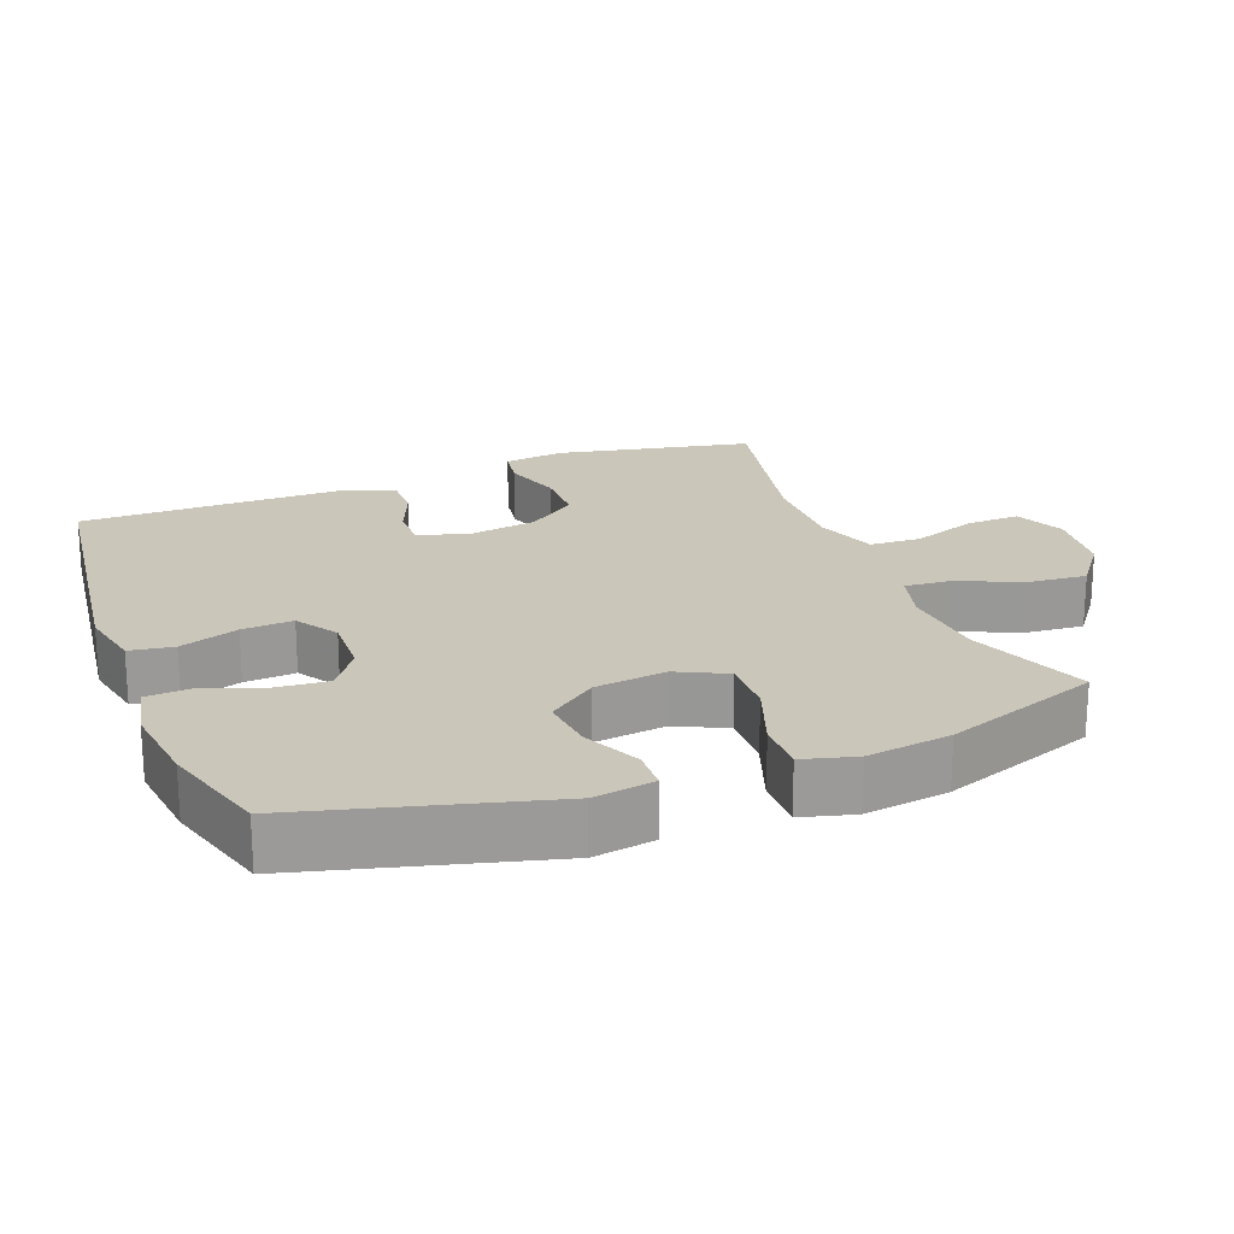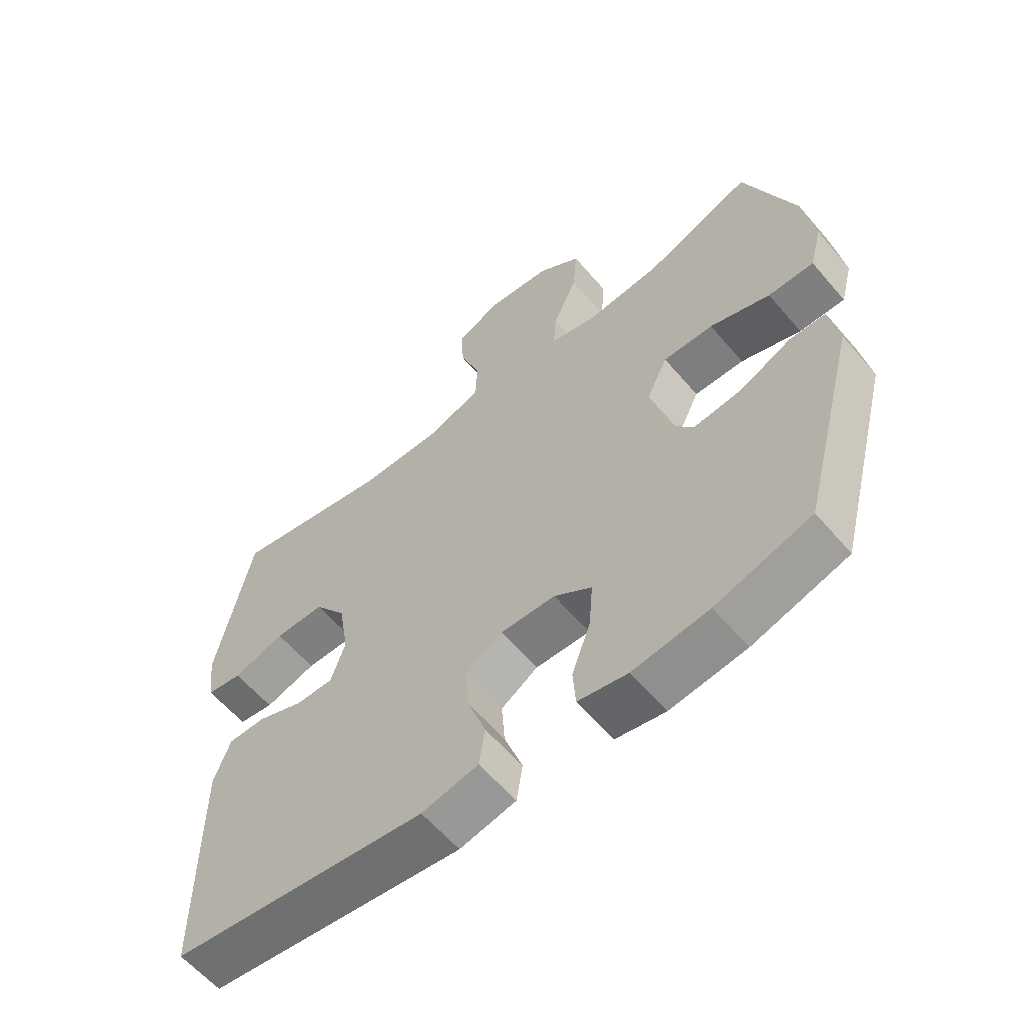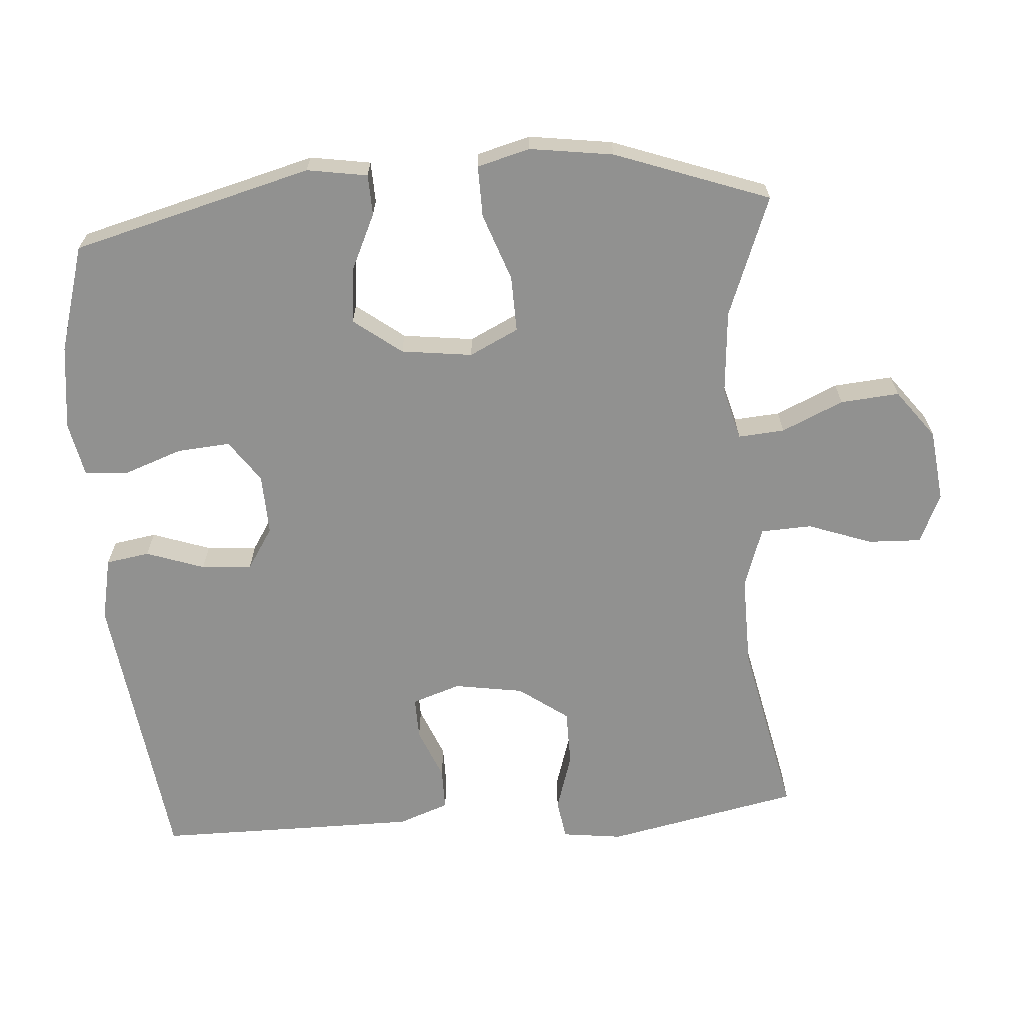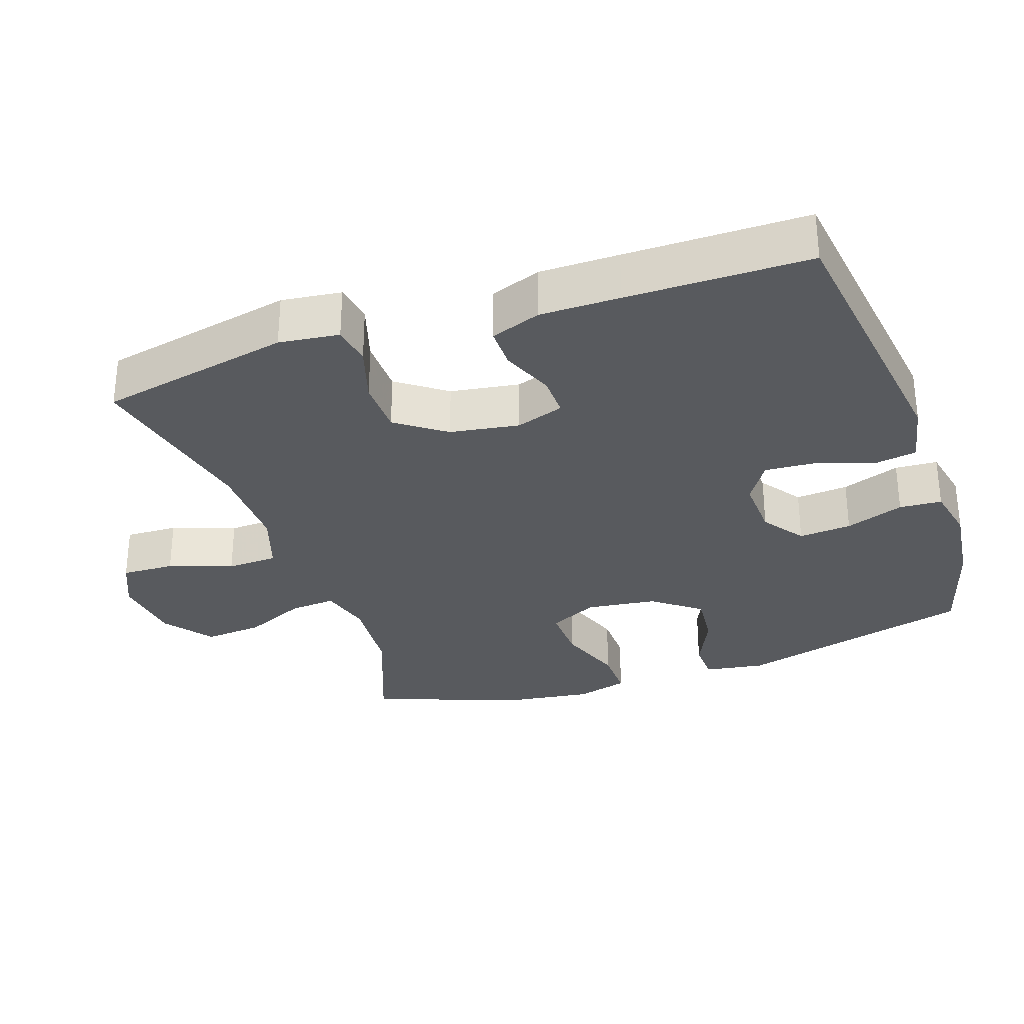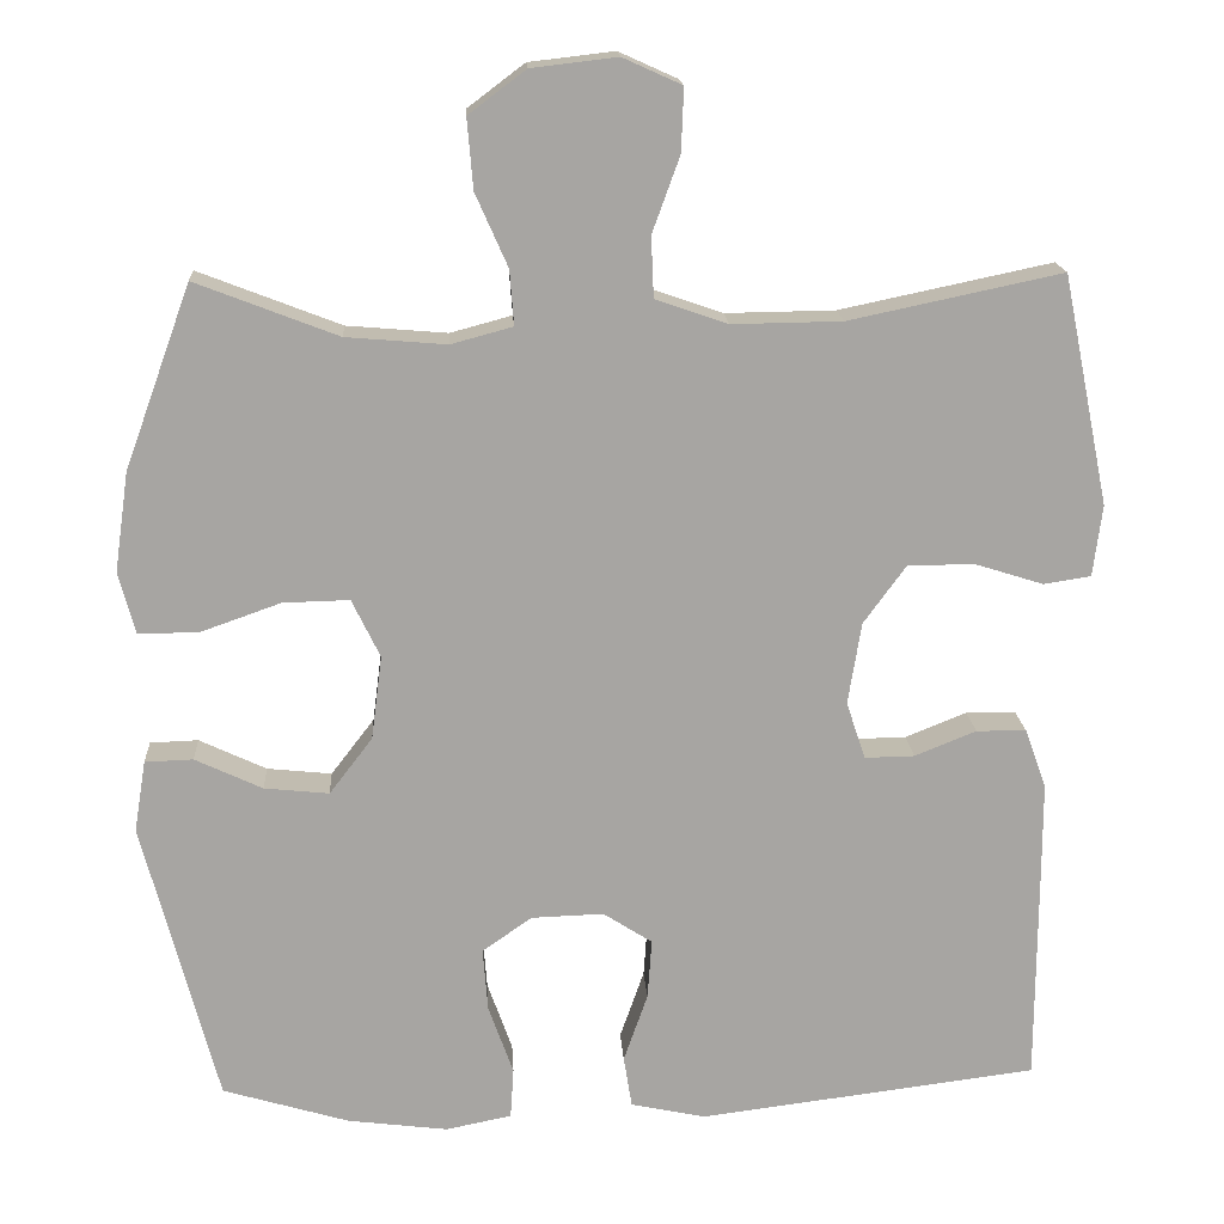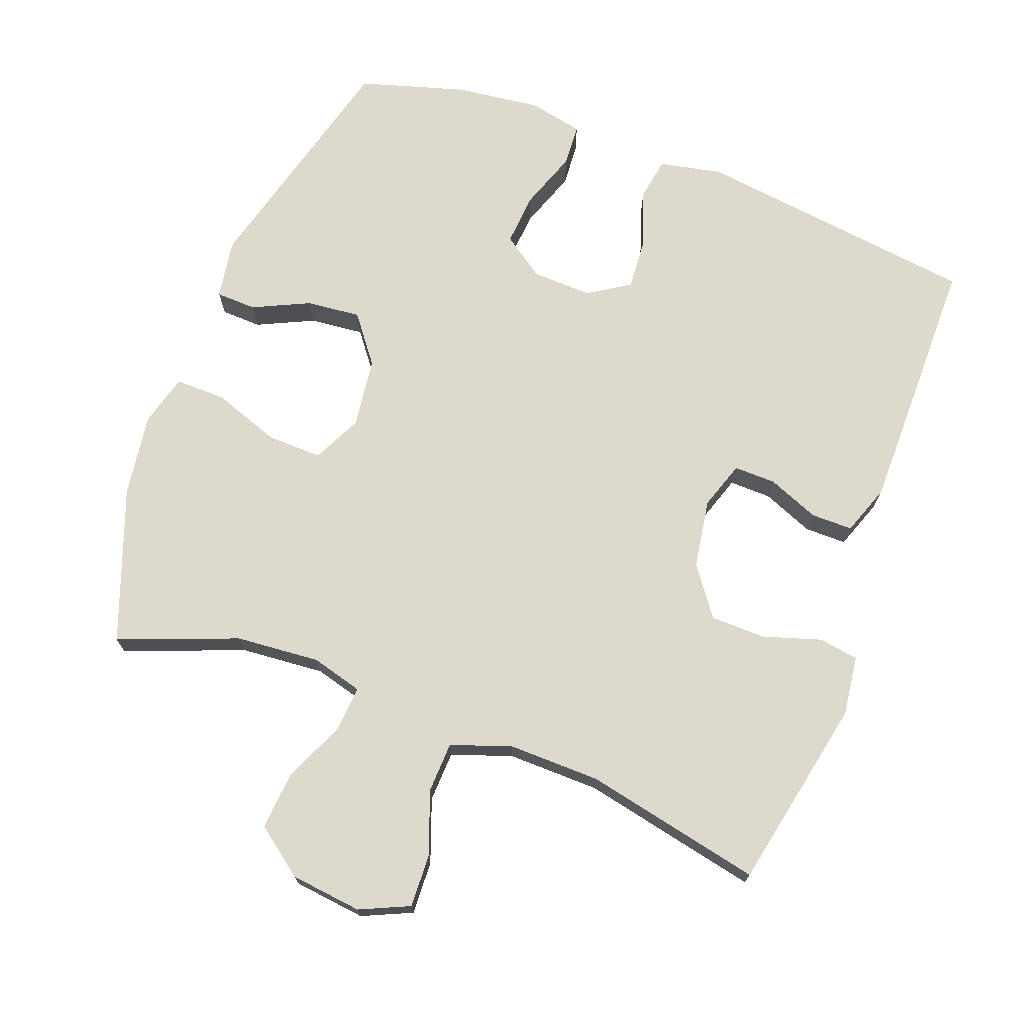
<metadata>
{"format":"obj","ext":"obj","renderer":"f3d","projection":"perspective","resolution":1024,"background":"white","views":[{"elev":21.1,"azim":-111.0,"up":"+Y"},{"elev":-60.3,"azim":-139.7,"up":"+Z"},{"elev":-66.0,"azim":-85.7,"up":"+Y"},{"elev":-30.8,"azim":109.2,"up":"+Y"},{"elev":16.4,"azim":-3.3,"up":"+Z"},{"elev":71.9,"azim":20.6,"up":"+Y"}]}
</metadata>
<code>
v -0.5 0.07 -0.5
v -0.59 0.07 -0.158
v -0.576 0.07 -0.072
v -0.518 0.07 -0.07
v -0.437 0.07 -0.108
v -0.359 0.07 -0.116
v -0.307 0.07 -0.048
v -0.294 0.07 0.053
v -0.328 0.07 0.123
v -0.408 0.07 0.121
v -0.504 0.07 0.087
v -0.577 0.07 0.086
v -0.597 0.07 0.161
v -0.58 0.07 0.28
v -0.5 0.07 0.5
v -0.329 0.07 0.434
v -0.208 0.07 0.424
v -0.134 0.07 0.444
v -0.139 0.07 0.51
v -0.178 0.07 0.598
v -0.185 0.07 0.682
v -0.116 0.07 0.734
v -0.013 0.07 0.746
v 0.058 0.07 0.714
v 0.055 0.07 0.638
v 0.022 0.07 0.547
v 0.025 0.07 0.474
v 0.112 0.07 0.444
v 0.244 0.07 0.446
v 0.5 0.07 0.5
v 0.556 0.07 0.224
v 0.545 0.07 0.138
v 0.488 0.07 0.129
v 0.405 0.07 0.155
v 0.325 0.07 0.154
v 0.274 0.07 0.084
v 0.258 0.07 -0.015
v 0.281 0.07 -0.084
v 0.341 0.07 -0.083
v 0.415 0.07 -0.053
v 0.475 0.07 -0.053
v 0.501 0.07 -0.125
v 0.501 0.07 -0.239
v 0.5 0.07 -0.5
v 0.092 0.07 -0.552
v 0.002 0.07 -0.533
v -0.008 0.07 -0.471
v 0.021 0.07 -0.388
v 0.026 0.07 -0.316
v -0.033 0.07 -0.278
v -0.12 0.07 -0.281
v -0.18 0.07 -0.323
v -0.174 0.07 -0.399
v -0.144 0.07 -0.483
v -0.148 0.07 -0.544
v -0.227 0.07 -0.56
v -0.348 0.07 -0.545
v -0.5 0 -0.5
v -0.59 0 -0.158
v -0.576 0 -0.072
v -0.518 0 -0.07
v -0.437 0 -0.108
v -0.359 0 -0.116
v -0.307 0 -0.048
v -0.294 0 0.053
v -0.328 0 0.123
v -0.408 0 0.121
v -0.504 0 0.087
v -0.577 0 0.086
v -0.597 0 0.161
v -0.58 0 0.28
v -0.5 0 0.5
v -0.329 0 0.434
v -0.208 0 0.424
v -0.134 0 0.444
v -0.139 0 0.51
v -0.178 0 0.598
v -0.185 0 0.682
v -0.116 0 0.734
v -0.013 0 0.746
v 0.058 0 0.714
v 0.055 0 0.638
v 0.022 0 0.547
v 0.025 0 0.474
v 0.112 0 0.444
v 0.244 0 0.446
v 0.5 0 0.5
v 0.556 0 0.224
v 0.545 0 0.138
v 0.488 0 0.129
v 0.405 0 0.155
v 0.325 0 0.154
v 0.274 0 0.084
v 0.258 0 -0.015
v 0.281 0 -0.084
v 0.341 0 -0.083
v 0.415 0 -0.053
v 0.475 0 -0.053
v 0.501 0 -0.125
v 0.501 0 -0.239
v 0.5 0 -0.5
v 0.092 0 -0.552
v 0.002 0 -0.533
v -0.008 0 -0.471
v 0.021 0 -0.388
v 0.026 0 -0.316
v -0.033 0 -0.278
v -0.12 0 -0.281
v -0.18 0 -0.323
v -0.174 0 -0.399
v -0.144 0 -0.483
v -0.148 0 -0.544
v -0.227 0 -0.56
v -0.348 0 -0.545
f 53 54 55 56
f 52 53 56 57
f 45 46 47 48
f 45 48 49
f 44 45 49
f 43 44 49 50
f 39 40 41 42
f 38 39 42 43
f 31 32 33 34
f 29 30 31 34
f 28 29 34 35
f 27 28 35 36
f 23 24 25 26
f 23 26 27
f 22 23 27
f 19 20 21 22
f 18 19 22 27
f 17 18 27 36
f 13 14 15 16
f 10 11 12 13
f 9 10 13 16
f 8 9 16 17
f 2 3 4 5
f 2 5 6
f 52 57 1 2
f 51 52 2 6
f 38 43 50 51
f 37 38 51 6
f 36 37 6 7
f 7 8 17 36
f 113 112 111 110
f 114 113 110 109
f 105 104 103 102
f 106 105 102
f 106 102 101
f 107 106 101 100
f 99 98 97 96
f 100 99 96 95
f 91 90 89 88
f 91 88 87 86
f 92 91 86 85
f 93 92 85 84
f 83 82 81 80
f 84 83 80
f 84 80 79
f 79 78 77 76
f 84 79 76 75
f 93 84 75 74
f 73 72 71 70
f 70 69 68 67
f 73 70 67 66
f 74 73 66 65
f 62 61 60 59
f 63 62 59
f 59 58 114 109
f 63 59 109 108
f 108 107 100 95
f 63 108 95 94
f 64 63 94 93
f 93 74 65 64
f 1 58 59 2
f 2 59 60 3
f 3 60 61 4
f 4 61 62 5
f 5 62 63 6
f 6 63 64 7
f 7 64 65 8
f 8 65 66 9
f 9 66 67 10
f 10 67 68 11
f 11 68 69 12
f 12 69 70 13
f 13 70 71 14
f 14 71 72 15
f 15 72 73 16
f 16 73 74 17
f 17 74 75 18
f 18 75 76 19
f 19 76 77 20
f 20 77 78 21
f 21 78 79 22
f 22 79 80 23
f 23 80 81 24
f 24 81 82 25
f 25 82 83 26
f 26 83 84 27
f 27 84 85 28
f 28 85 86 29
f 29 86 87 30
f 30 87 88 31
f 31 88 89 32
f 32 89 90 33
f 33 90 91 34
f 34 91 92 35
f 35 92 93 36
f 36 93 94 37
f 37 94 95 38
f 38 95 96 39
f 39 96 97 40
f 40 97 98 41
f 41 98 99 42
f 42 99 100 43
f 43 100 101 44
f 44 101 102 45
f 45 102 103 46
f 46 103 104 47
f 47 104 105 48
f 48 105 106 49
f 49 106 107 50
f 50 107 108 51
f 51 108 109 52
f 52 109 110 53
f 53 110 111 54
f 54 111 112 55
f 55 112 113 56
f 56 113 114 57
f 57 114 58 1

</code>
